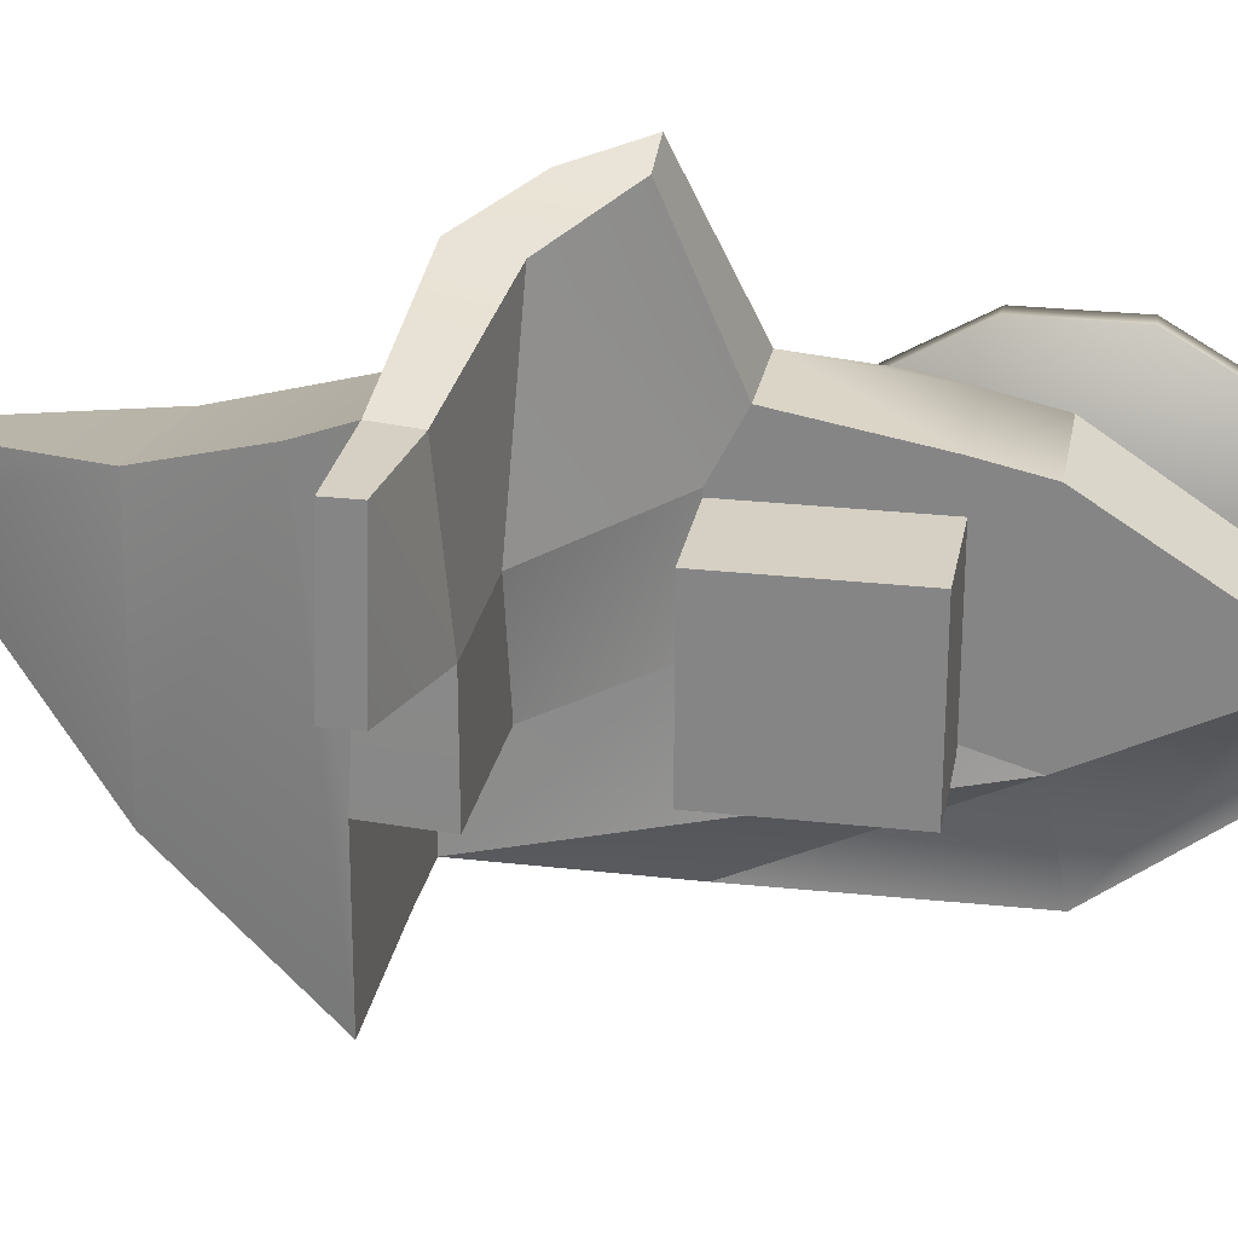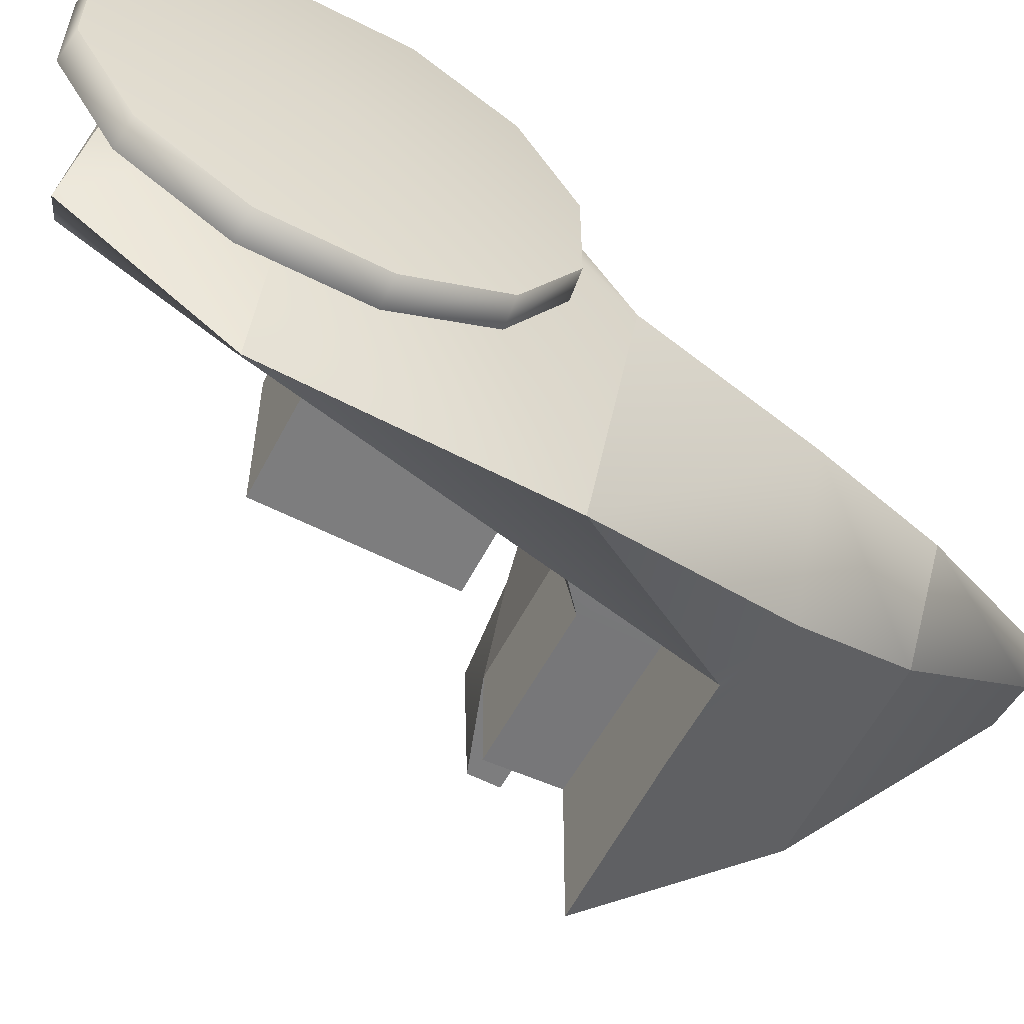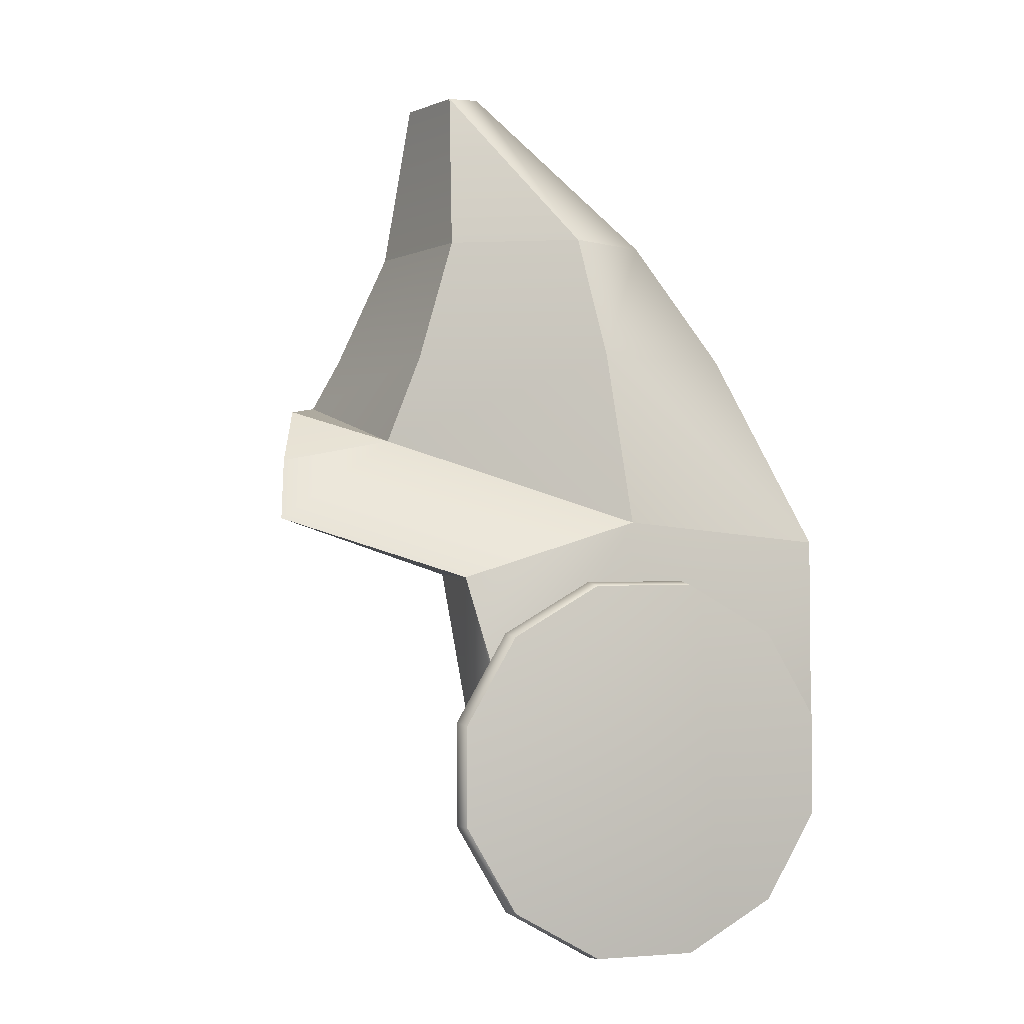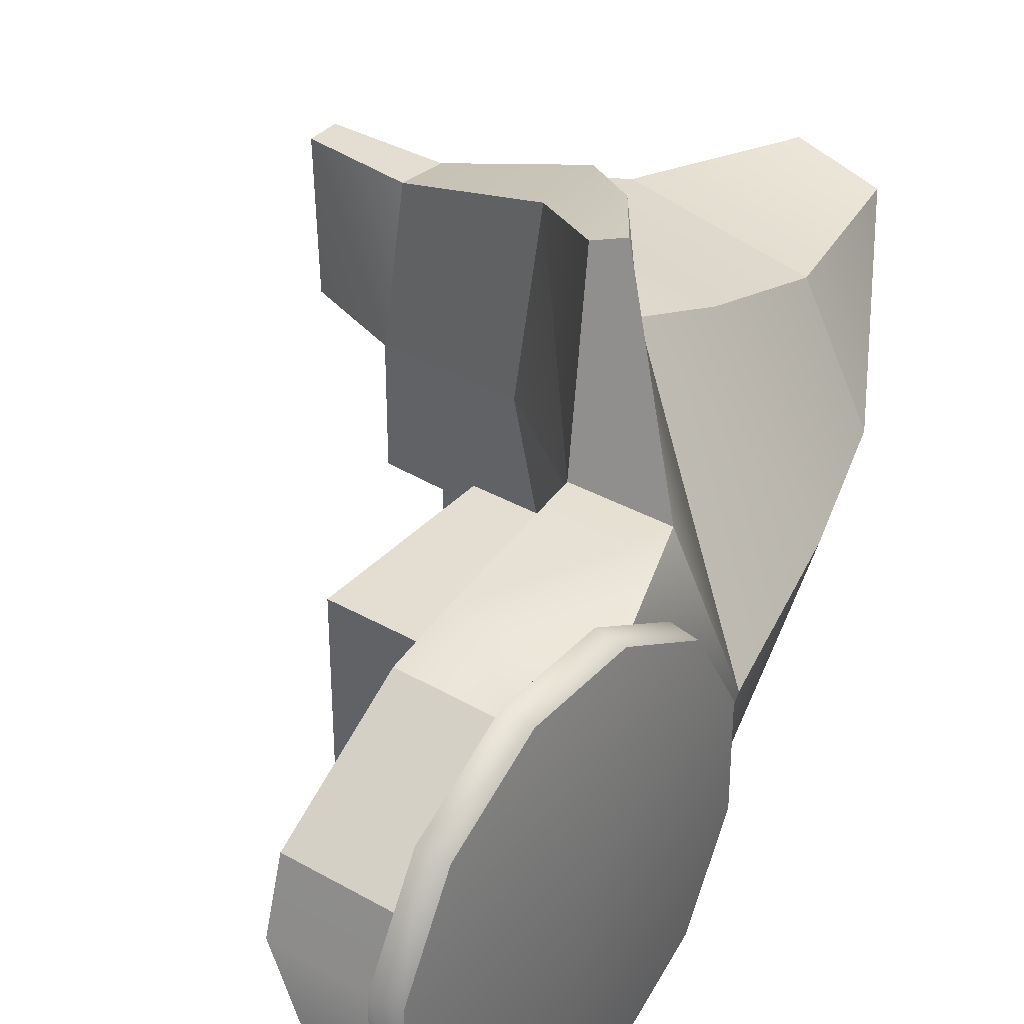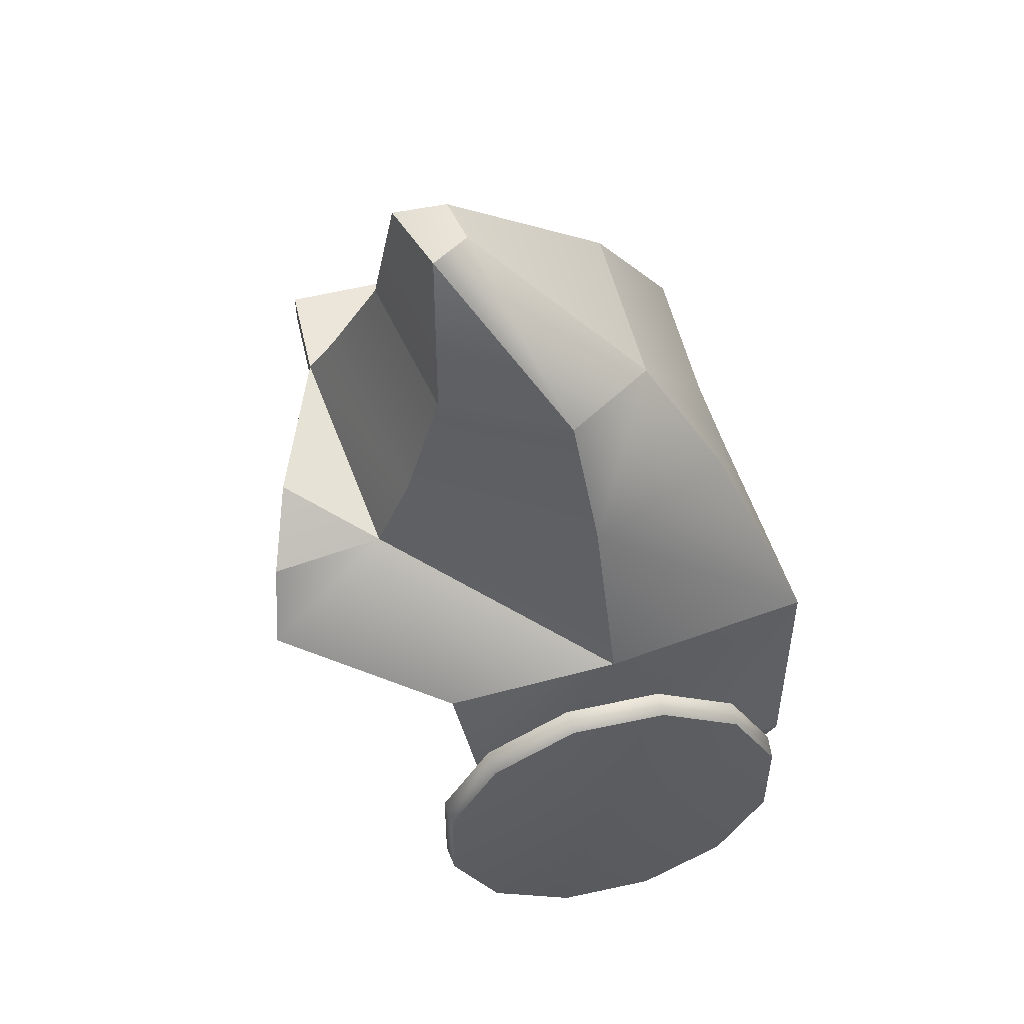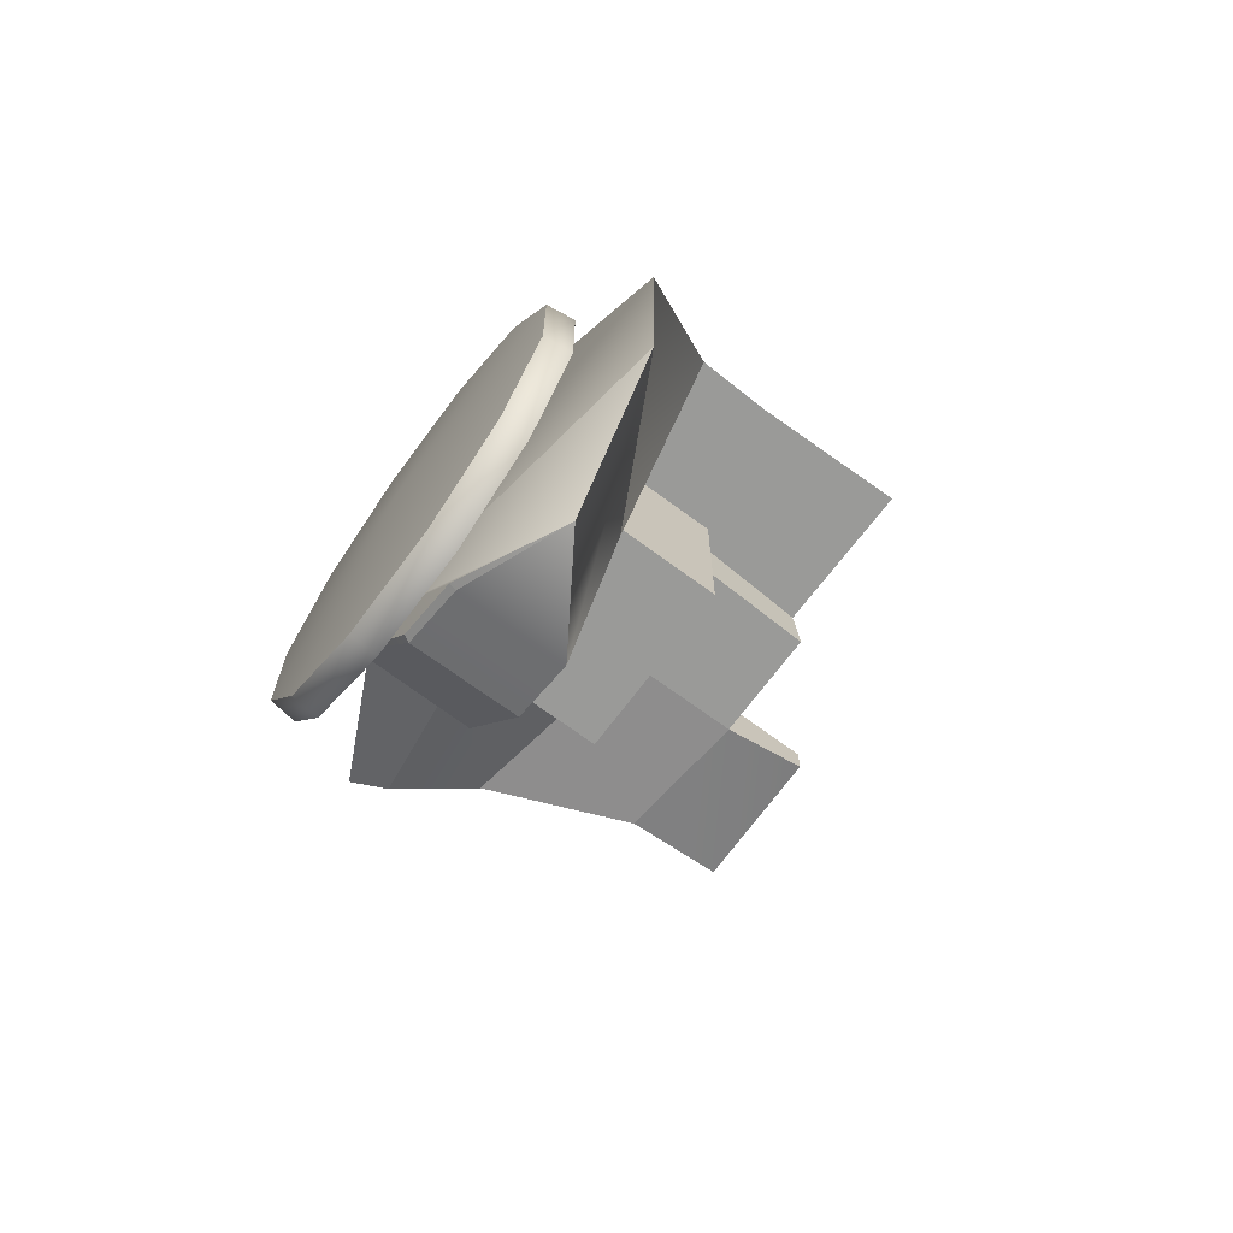
<metadata>
{"format":"obj","ext":"obj","renderer":"f3d","projection":"perspective","resolution":1024,"background":"white","views":[{"elev":26.2,"azim":-79.8,"up":"+Z"},{"elev":-59.2,"azim":62.5,"up":"+Z"},{"elev":-0.6,"azim":72.0,"up":"+Y"},{"elev":36.3,"azim":36.7,"up":"+Z"},{"elev":51.7,"azim":76.7,"up":"+Y"},{"elev":-69.2,"azim":143.5,"up":"+Y"}]}
</metadata>
<code>
v 3.411e-15 -0.5 0.5
v 1 -0.5 0.5
v 1 0.5 0.5
v 3.411e-15 0.5 0.5
v 3.411e-15 0.5 0.5
v 1 0.5 0.5
v 1 0.5 -0.5
v 3.411e-15 0.5 -0.5
v 3.411e-15 0.5 -0.5
v 1 0.5 -0.5
v 1 -0.5 -0.5
v 3.411e-15 -0.5 -0.5
v 3.411e-15 -0.5 -0.5
v 1 -0.5 -0.5
v 1 -0.5 0.5
v 3.411e-15 -0.5 0.5
v 1 -0.5 0.5
v 1 -0.5 -0.5
v 1 0.5 -0.5
v 1 0.5 0.5
v 3.411e-15 -0.5 -0.5
v 3.411e-15 -0.5 0.5
v 3.411e-15 0.5 0.5
v 3.411e-15 0.5 -0.5
v 1.373 -0.01467 0.7229
v 1.373 0.285 0.2038
v 1.373 -0.8335 -0.09589
v 1.373 -0.5338 1.023
v 1.373 -1.133 1.023
v 1.373 0.285 -0.3956
v 1.373 -0.01467 -0.9147
v 1.373 -0.5338 -1.214
v 1.373 -1.133 -1.214
v 1.373 -1.652 -0.9147
v 1.373 -1.952 -0.3956
v 1.373 -1.952 0.2038
v 1.373 -1.652 0.7229
v 1.594 -0.8335 -0.09589
v 1.526 -1.638 0.7087
v 1.527 -1.933 0.1986
v 1.528 -1.933 -0.3904
v 1.528 -1.638 -0.9005
v 1.528 -1.128 -1.195
v 1.527 -0.5389 -1.195
v 1.525 -0.02885 -0.9005
v 1.524 -1.128 1.003
v 1.524 -0.5389 1.003
v 1.523 -0.02885 0.7087
v 1.523 0.2657 0.1986
v 1.524 0.2657 -0.3904
v 1.523 0.2657 0.1986
v 1.524 0.2657 -0.3904
v 1.373 0.285 -0.3956
v 1.373 0.285 0.2038
v 1.373 -0.01467 -0.9147
v 1.525 -0.02885 -0.9005
v 1.373 -0.5338 -1.214
v 1.527 -0.5389 -1.195
v 1.528 -1.128 -1.195
v 1.373 -1.133 -1.214
v 1.373 -1.652 -0.9147
v 1.528 -1.638 -0.9005
v 1.373 -1.952 -0.3956
v 1.528 -1.933 -0.3904
v 1.373 -1.952 0.2038
v 1.527 -1.933 0.1986
v 1.373 -1.652 0.7229
v 1.526 -1.638 0.7087
v 1.373 -1.133 1.023
v 1.524 -1.128 1.003
v 1.373 -0.5338 1.023
v 1.524 -0.5389 1.003
v 1.373 -0.01467 0.7229
v 1.523 -0.02885 0.7087
v -0.8804 1.424 1.381
v -0.9431 1.463 0.5404
v -1.5 1.458 0.5404
v -1.5 1.426 1.377
v -0.5049 2.408 0.9717
v -0.1591 3.347 0.892
v -0.12 3.383 0.5858
v -0.5846 2.408 -0.4536
v -0.12 3.383 0.5858
v 0.1644 3.383 0.5325
v 0.5046 2.412 -0.4456
v -0.5846 2.408 -0.4536
v 0.2927 3.357 0.7527
v -0.1591 3.347 0.892
v -0.5049 2.408 0.9717
v 0.4835 2.407 0.7926
v 0.2927 3.357 0.7527
v 0.4835 2.407 0.7926
v 0.851 2.408 0.07919
v -0.06865 1.5 -1.004
v -0.9671 1.5 -1.021
v -0.5846 2.408 -0.4536
v 0.5046 2.412 -0.4456
v 0.3805 1.5 -1.021
v 0.7196 1.679 -0.9073
v 1.043 0.5167 -1.415
v 1.043 0.5167 -1.415
v 0.7196 1.679 -0.9073
v 1.075 1.665 -0.02773
v 1.317 0.6403 -0.1024
v 0.5046 2.412 -0.4456
v 0.851 2.408 0.07919
v 0.7196 1.679 -0.9073
v -0.9431 1.463 0.5404
v -0.8804 1.424 1.381
v -0.7652 1.734 1.231
v -0.956 1.499 -0.1112
v -0.9671 1.5 -1.021
v -0.5846 2.408 -0.4536
v -0.5049 2.408 0.9717
v -0.8804 1.424 1.381
v 0.4001 1.153 1.187
v 0.4552 1.678 0.995
v -0.7652 1.734 1.231
v 0.4835 2.407 0.7926
v -0.5049 2.408 0.9717
v 0.1644 3.383 0.5325
v 0.2927 3.357 0.7527
v 0.851 2.408 0.07919
v 0.5046 2.412 -0.4456
v 0.4001 1.153 1.187
v 0.009718 1.348 1.713
v 0.4096 1.027 1.851
v 1.162 0.313 0.9044
v 1.317 0.6403 -0.1024
v 0.6706 0.6663 1.919
v 0.4096 1.027 1.851
v 0.1644 3.383 0.5325
v -0.12 3.383 0.5858
v -0.1591 3.347 0.892
v 0.2927 3.357 0.7527
v 0.4001 1.153 1.187
v 1.317 0.6403 -0.1024
v 1.075 1.665 -0.02773
v 0.4552 1.678 0.995
v 0.4835 2.407 0.7926
v 0.851 2.408 0.07919
v -0.06865 1.5 -0.1619
v -0.06865 1.093 -0.1619
v -0.9671 1.093 -0.129
v -0.956 1.499 -0.1112
v 0.3805 1.5 -0.1619
v 0.6274 0.4995 -0.1619
v 0.6274 -0.4843 0.7498
v 0.6274 -0.8454 0.6697
v 1.305 -0.8454 0.6608
v 1.33 -0.4843 0.7321
v 1.162 0.313 0.9044
v 0.6274 0.3188 0.8955
v 1.326 -0.2217 0.788
v 1.237 -1.563 0.2135
v 1.275 -1.555 0.1944
v 0.009718 1.348 1.713
v 0.4001 1.153 1.187
v -0.8804 1.424 1.381
v 0.3805 1.5 -1.021
v 1.043 0.5167 -1.415
v 0.6274 -0.8454 -0.5629
v -1.5 1.426 1.377
v -1.5 1.252 1.377
v -0.915 1.188 1.377
v -0.8804 1.424 1.381
v 1.043 0.5167 -1.415
v 1.068 -0.9429 -1.415
v 0.6274 -0.8454 -0.5629
v 1.016 -1.771 -0.758
v 0.6274 -1.676 -0.1568
v 0.6274 -0.8454 -0.5629
v -0.02306 1.032 1.663
v -0.2231 1.093 0.5404
v 0.6274 0.4995 0.5404
v 0.6274 0.3188 0.8955
v 0.4675 0.6733 1.827
v 0.6706 0.6663 1.919
v 0.4675 0.6733 1.827
v 0.6274 0.3188 0.8955
v 1.162 0.313 0.9044
v 1.327 -0.8454 0.4603
v 1.068 -0.9429 -1.415
v 1.043 0.5167 -1.415
v 1.349 -0.4843 0.5404
v 1.317 0.6403 -0.1024
v 1.326 -0.2217 0.788
v 1.162 0.313 0.9044
v 1.33 -0.4843 0.7321
v 1.305 -0.8454 0.6608
v 1.27 -1.66 -0.1589
v 1.275 -1.555 0.1944
v 1.016 -1.771 -0.758
v 1.068 -0.9429 -1.415
v -0.06865 1.093 -0.1619
v 0.6274 0.4995 -0.1619
v 0.6274 0.4995 0.5404
v -0.2231 1.093 0.5404
v 0.4675 0.6733 1.827
v 0.6706 0.6663 1.919
v 0.4096 1.027 1.851
v 0.009718 1.348 1.713
v -0.02306 1.032 1.663
v -0.8804 1.424 1.381
v -0.915 1.188 1.377
v -0.9671 1.093 0.5404
v -1.5 1.277 0.5404
v -1.5 1.458 0.5404
v -0.9431 1.463 0.5404
v -1.5 1.426 1.377
v -1.5 1.458 0.5404
v -1.5 1.277 0.5404
v -1.5 1.252 1.377
v -0.9671 1.093 -0.129
v -0.9671 1.093 0.5404
v -0.9431 1.463 0.5404
v -0.956 1.499 -0.1112
v -1.5 1.252 1.377
v -1.5 1.277 0.5404
v -0.9671 1.093 0.5404
v -0.915 1.188 1.377
v -0.06865 1.5 -1.004
v -0.06865 1.5 -0.1619
v -0.956 1.499 -0.1112
v -0.9671 1.5 -1.021
v 0.3805 1.5 -0.1619
v 0.3805 1.5 -1.021
v -0.06865 1.093 -0.1619
v -0.2231 1.093 0.5404
v -0.9671 1.093 0.5404
v -0.9671 1.093 -0.129
v 0.6274 0.4995 -0.1619
v 0.3805 1.5 -0.1619
v 0.3805 1.5 -1.021
v 0.6274 -0.8454 -0.5629
v 0.6274 0.4995 -0.1619
v 0.6274 -0.8454 -0.5629
v 0.6274 -0.4843 0.7498
v 0.6274 0.3188 0.8955
v 0.6274 0.4995 0.5404
v 0.6274 -0.8454 -0.5629
v 0.6274 -0.8454 0.6697
v 0.6274 -0.8454 -0.5629
v 0.6274 -1.563 0.2135
v 0.6274 -1.676 -0.1568
v -0.9671 1.093 0.5404
v -0.2231 1.093 0.5404
v -0.02306 1.032 1.663
v -0.915 1.188 1.377
v 1.016 -1.771 -0.758
v 1.23 -1.676 -0.1568
v 0.6274 -1.676 -0.1568
v 0.6274 -1.563 0.2135
v 1.237 -1.563 0.2135
v 1.27 -1.66 -0.1589
v 1.23 -1.676 -0.1568
v 1.237 -1.563 0.2135
v 1.23 -1.676 -0.1568
v 1.27 -1.66 -0.1589
v 1.275 -1.555 0.1944
v 0.6274 -0.8454 0.6697
v 0.6274 -1.563 0.2135
v 1.237 -1.563 0.2135
v 1.305 -0.8454 0.6608
g Overwolf_Col_Ear_R
f 1 2 3
f 1 3 4
f 5 6 7
f 5 7 8
f 9 10 11
f 9 11 12
f 13 14 15
f 13 15 16
f 17 18 19
f 17 19 20
f 21 22 23
f 21 23 24
f 25 26 27
f 28 25 27
f 29 28 27
f 26 30 27
f 30 31 27
f 31 32 27
f 27 32 33
f 27 33 34
f 34 35 27
f 35 36 27
f 36 37 27
f 37 29 27
f 38 39 40
f 38 40 41
f 38 41 42
f 38 42 43
f 38 43 44
f 38 44 45
f 39 38 46
f 46 38 47
f 47 38 48
f 48 38 49
f 49 38 50
f 38 45 50
f 51 52 53
f 51 53 54
f 52 55 53
f 52 56 55
f 56 57 55
f 56 58 57
f 57 58 59
f 57 59 60
f 59 61 60
f 59 62 61
f 62 63 61
f 62 64 63
f 64 65 63
f 64 66 65
f 66 67 65
f 66 68 67
f 68 69 67
f 68 70 69
f 70 71 69
f 70 72 71
f 72 73 71
f 72 74 73
f 74 54 73
f 74 51 54
f 75 76 77
f 75 77 78
f 79 80 81
f 79 81 82
f 83 84 85
f 83 85 86
f 87 88 89
f 87 89 90
f 91 92 93
f 94 95 96
f 96 97 94
f 97 98 94
f 97 99 98
f 99 100 98
f 101 102 103
f 101 103 104
f 105 106 103
f 105 103 107
f 108 109 110
f 110 111 108
f 110 112 111
f 110 113 112
f 110 114 113
f 115 116 117
f 115 117 118
f 118 117 119
f 118 119 120
f 121 122 123
f 121 123 124
f 125 126 127
f 128 129 125
f 125 130 128
f 125 131 130
f 132 133 134
f 132 134 135
f 136 137 138
f 136 138 139
f 138 140 139
f 138 141 140
f 142 143 144
f 142 144 145
f 143 142 146
f 143 146 147
f 148 149 150
f 148 150 151
f 148 151 152
f 152 153 148
f 151 154 152
f 150 155 156
f 157 158 159
f 160 161 162
f 163 164 165
f 163 165 166
f 167 168 169
f 168 170 171
f 168 171 172
f 173 174 175
f 175 176 173
f 176 177 173
f 178 179 180
f 178 180 181
f 182 183 184
f 184 185 182
f 184 186 185
f 186 187 185
f 186 188 187
f 185 187 189
f 189 182 185
f 189 190 182
f 190 191 182
f 190 192 191
f 182 191 193
f 182 193 194
f 195 196 197
f 195 197 198
f 199 200 201
f 202 199 201
f 202 203 199
f 204 203 202
f 204 205 203
f 206 207 208
f 206 208 209
f 210 211 212
f 210 212 213
f 214 215 216
f 214 216 217
f 218 219 220
f 218 220 221
f 222 223 224
f 222 224 225
f 226 223 222
f 226 222 227
f 228 229 230
f 228 230 231
f 232 233 234
f 232 234 235
f 236 237 238
f 238 239 236
f 239 240 236
f 241 242 238
f 243 244 242
f 243 245 244
f 246 247 248
f 246 248 249
f 250 251 252
f 253 252 251
f 253 251 254
f 255 256 250
f 257 258 259
f 257 259 260
f 261 262 263
f 261 263 264

</code>
